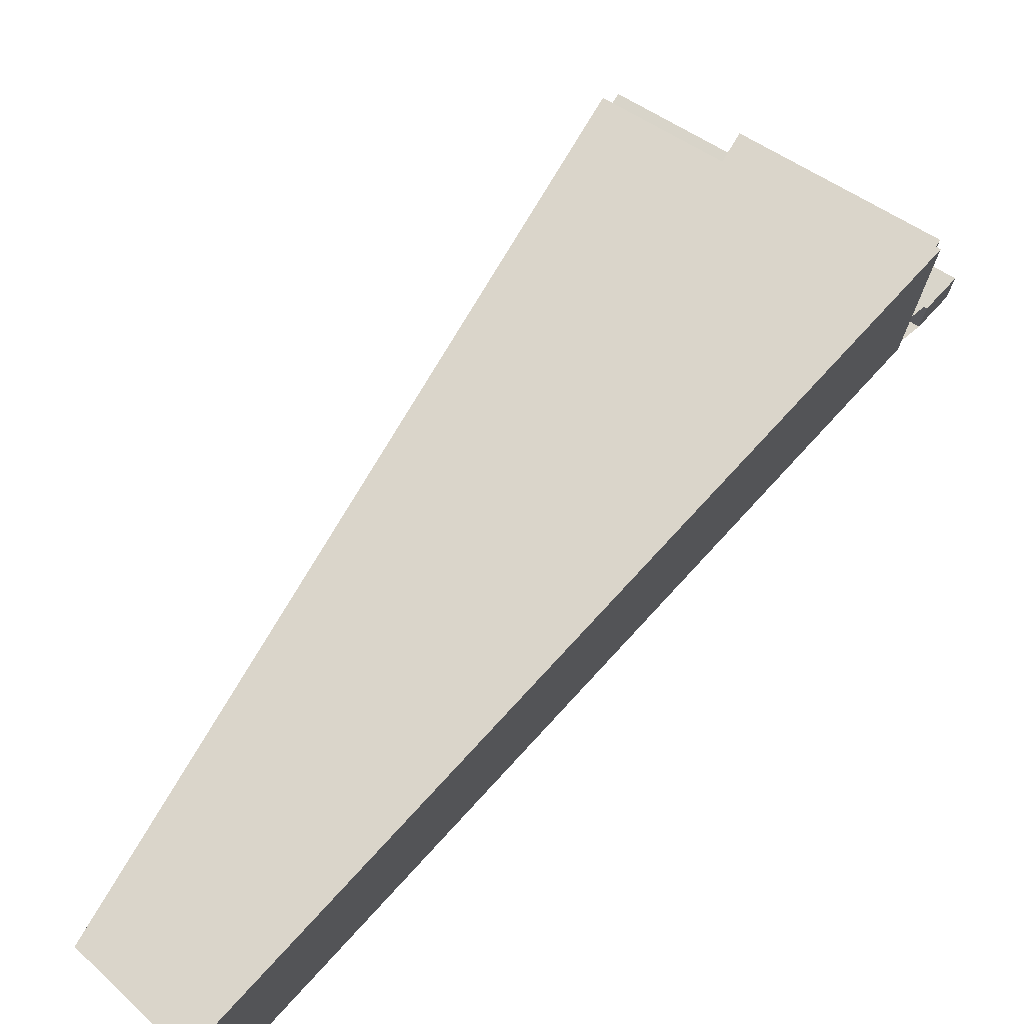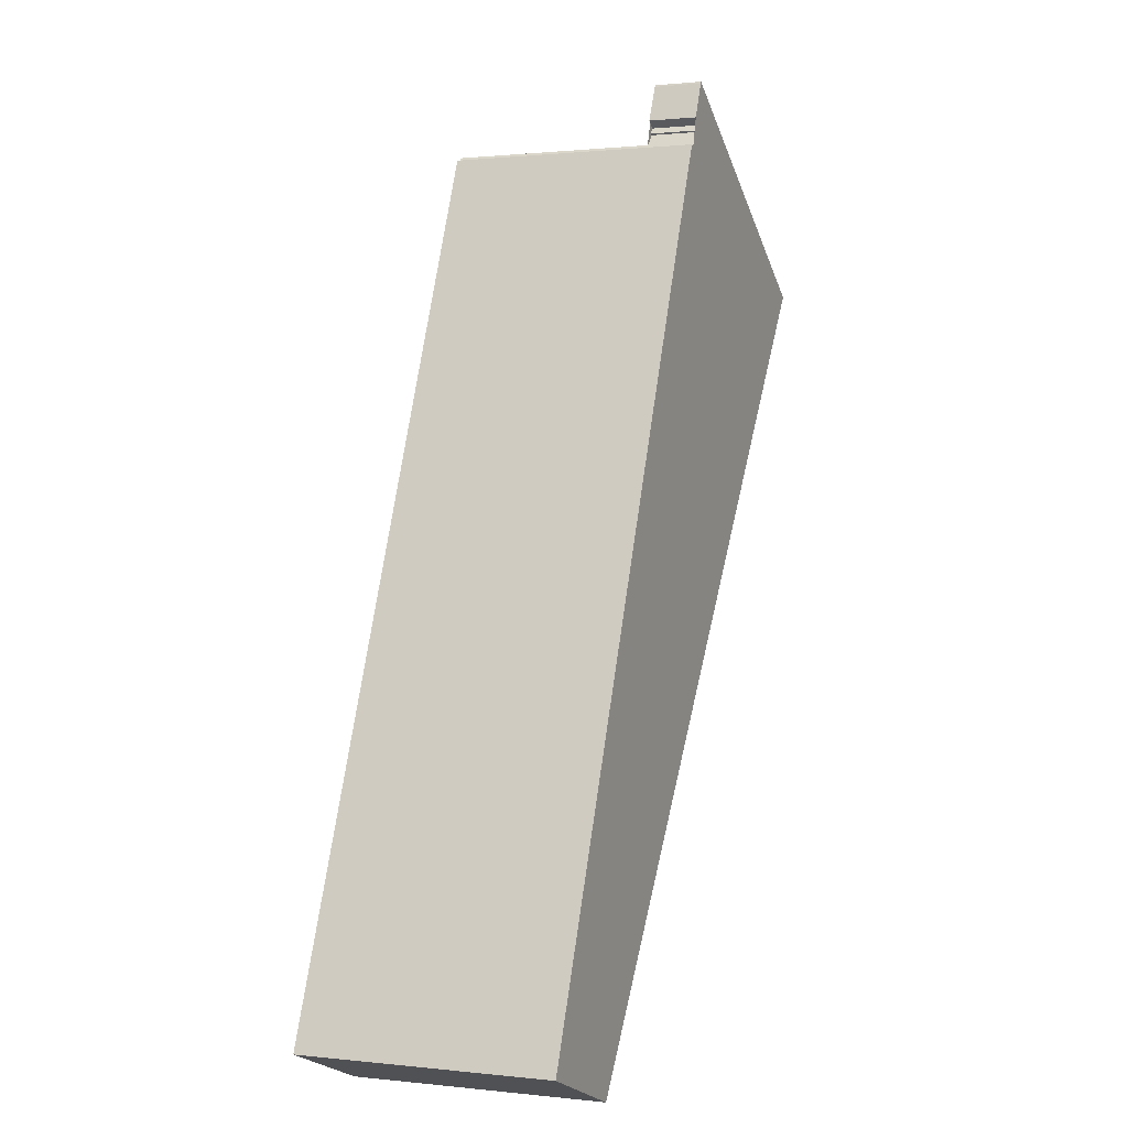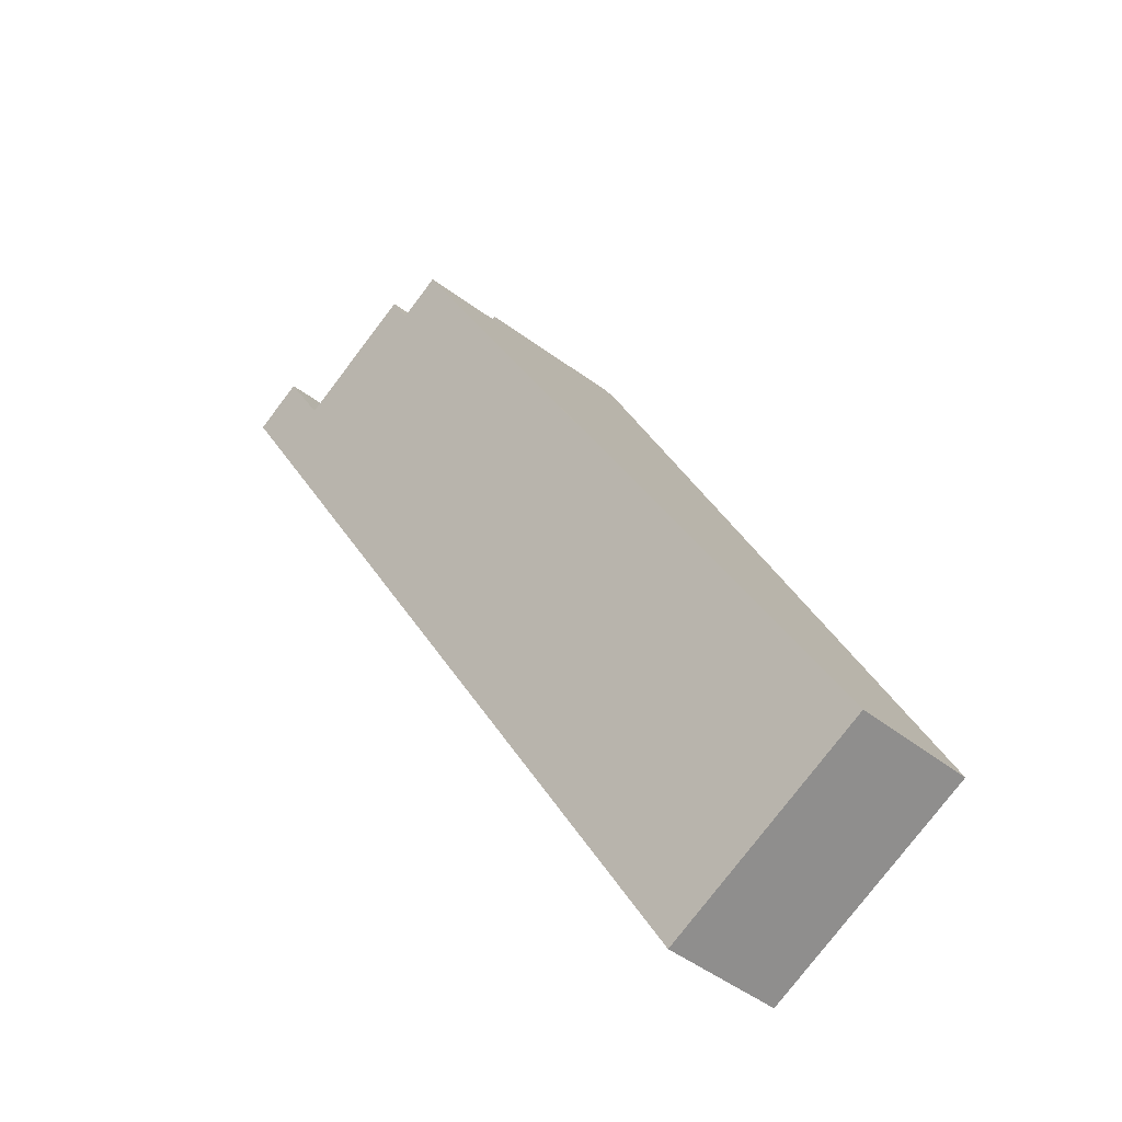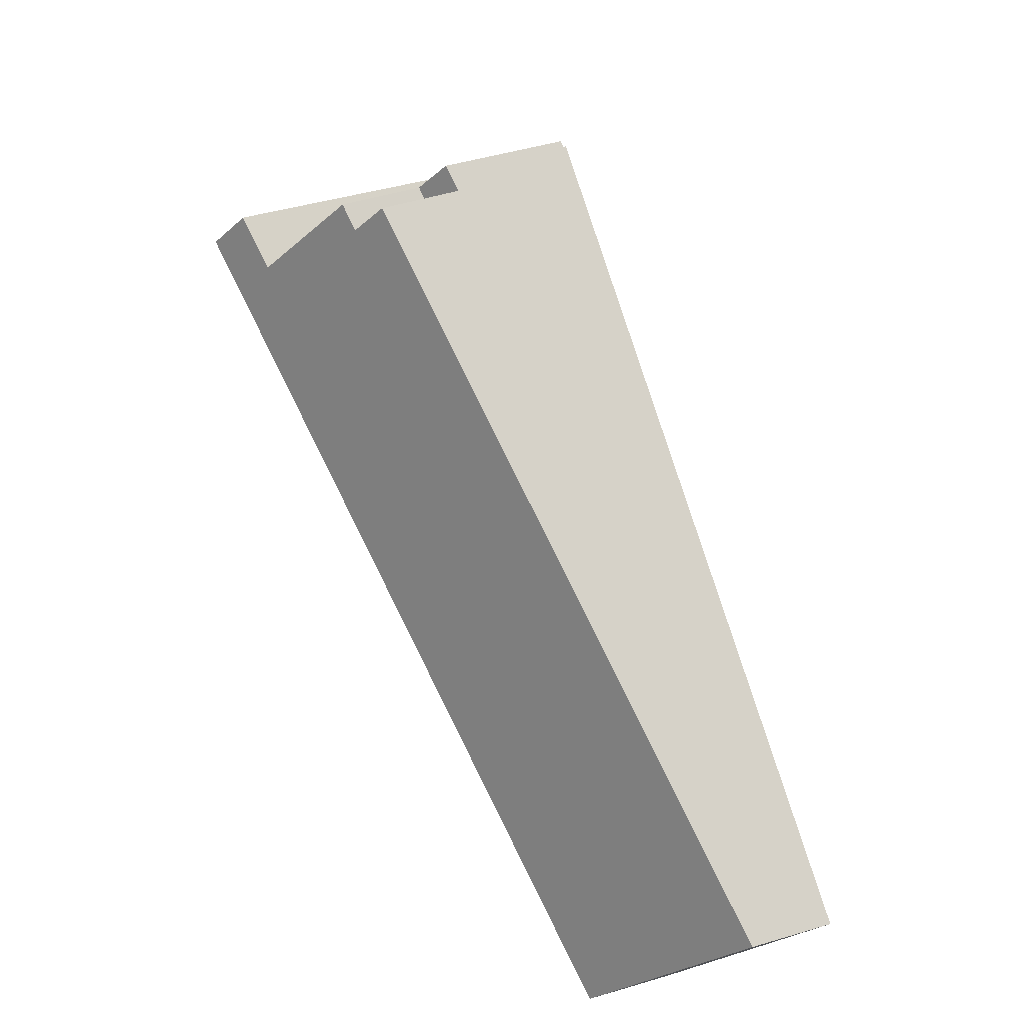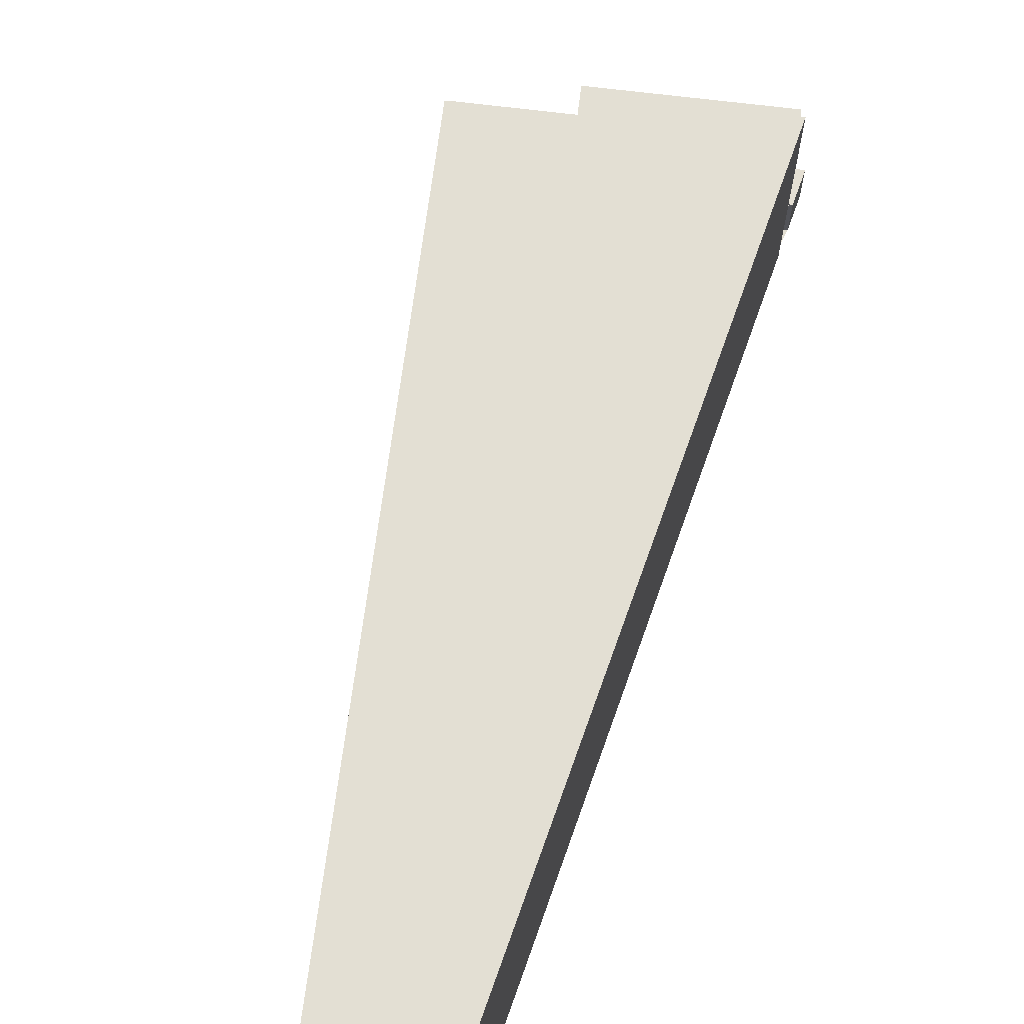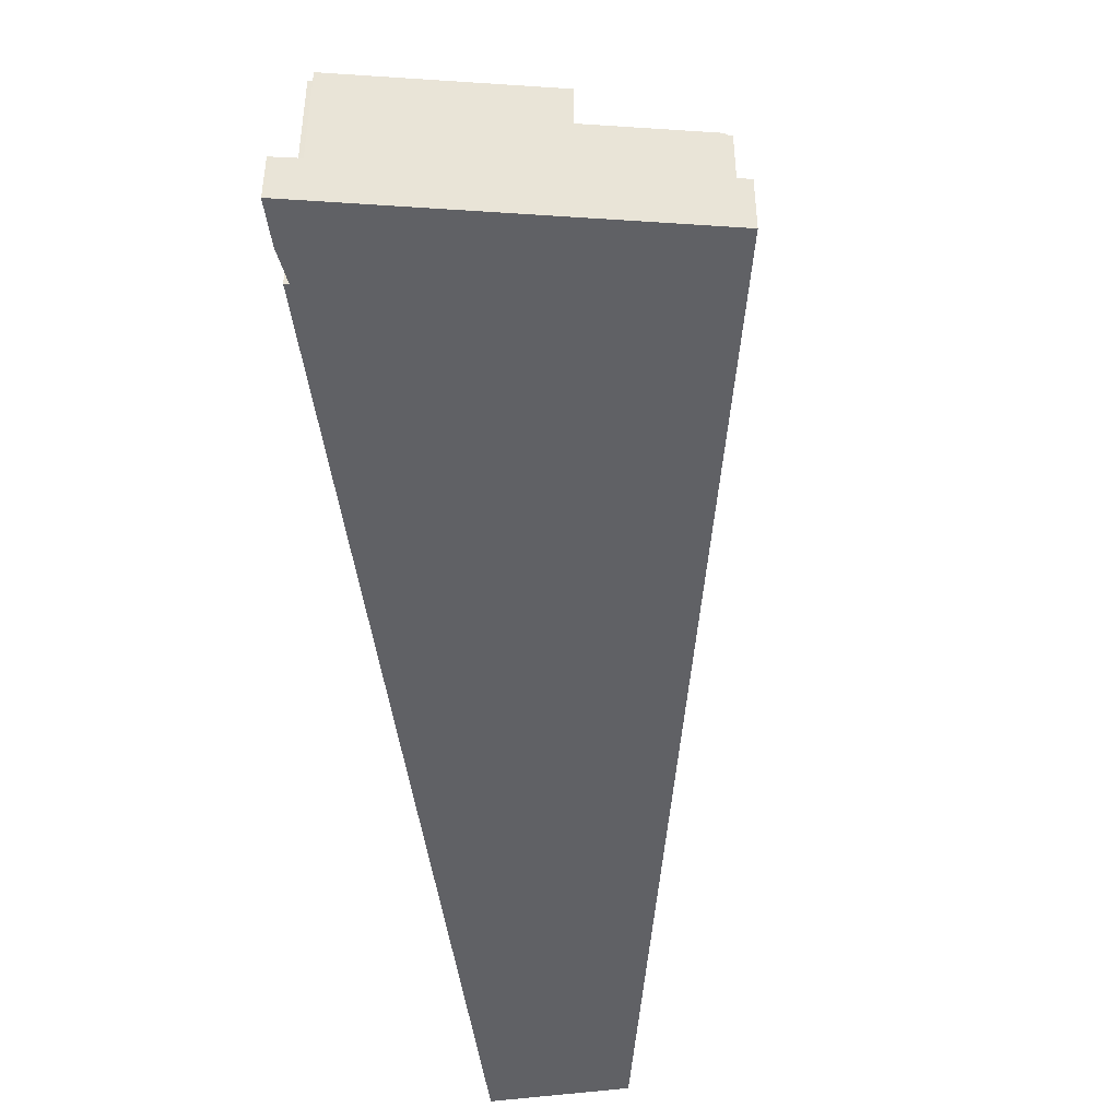
<metadata>
{"format":"obj","ext":"obj","renderer":"f3d","projection":"perspective","resolution":1024,"background":"white","views":[{"elev":74.2,"azim":64.7,"up":"+Z"},{"elev":0.8,"azim":112.7,"up":"+Y"},{"elev":-78.6,"azim":-37.3,"up":"+Y"},{"elev":-27.8,"azim":-38.0,"up":"+Y"},{"elev":67.1,"azim":41.6,"up":"+Z"},{"elev":-48.0,"azim":-149.9,"up":"+Z"}]}
</metadata>
<code>
v -717.1 -459.4 17.83
v -725.2 -462.6 17.82
v -741.5 -400.2 17.86
v -741.2 -400 17.86
v -762.3 -408.6 4.089
v -743.2 -395.5 3.412
v -743.1 -395.4 3.407
v -743 -395.5 3.409
v -742 -398 3.442
v -742.7 -398.5 3.464
v -742.4 -398.9 3.467
v -742.5 -399 3.472
v -741.9 -399.8 3.478
v -741.8 -399.7 3.473
v -717.4 -459.5 17.83
v -722.8 -445.3 17.83
v -741.3 -400.1 17.86
v -721.9 -447.7 17.83
v -758.6 -413.9 17.86
v -741.8 -399.8 17.86
v -757.8 -405.4 3.927
v -744 -396 3.439
v -744 -396 3.439
v -757.8 -405.4 3.927
v -743.1 -395.4 3.408
v -742.1 -398.1 3.444
v -743.1 -395.4 3.41
v -743.2 -395.4 3.409
v -759.9 -412.2 4.114
v -741.8 -399.8 3.474
v -758.6 -413.9 14.38
v -758.6 -413.9 14.38
v -759.9 -412.2 14.43
v -741.8 -399.8 14.4
v -756.1 -409.6 3.981
v -744.3 -401.5 14.4
v -741.8 -399.8 16.67
v -762.3 -408.6 4.089
v -717.1 -459.4 17.83
v -758.6 -413.9 17.86
v -740.6 -401.6 17.86
v -740.6 -401.6 17.86
v -751.8 -409.3 17.86
v -751.8 -409.3 14.37
v -747.1 -403.4 17.86
v -742.3 -400.1 3.492
v -756.1 -409.6 3.981
v -741.8 -399.8 3.474
v -759.9 -412.2 4.114
v -759.9 -412.2 14.43
v -741.8 -399.8 17.86
v -753 -407.5 17.86
v -753 -407.5 14.42
v -762.3 -408.6 4.088
v -762.3 -408.6 4.089
v -725.2 -462.6 17.82
v -758.6 -413.9 17.86
v -758.6 -413.9 14.38
v -758.6 -413.9 14.38
v -759.9 -412.2 4.114
v -759.9 -412.2 14.43
v -759.9 -412.2 4.114
v -759.9 -412.2 14.43
v -758.6 -413.9 17.86
v -719.4 -454.3 17.83
v -717.3 -459.5 17.83
v -740.8 -401.7 17.86
v -742.2 -398.2 3.449
v -743.3 -395.5 3.415
v -743.3 -395.5 3.414
v -741.4 -400.1 17.86
v -717.3 -459.4 17.83
v -717.7 -458.9 17.83
v -751.8 -409.3 17.86
v -753 -407.5 3.873
v -755.5 -403.9 3.847
v -755.5 -403.9 3.847
v -753 -407.5 3.873
v -753 -407.5 6.7
v -753 -407.5 14.42
v -753 -407.5 17.86
v -753 -407.5 17.86
v -751.8 -409.3 14.37
v -751.8 -409.3 14.37
v -753 -407.5 14.42
v -717.3 -459.5 17.83
v -751.8 -409.3 17.86
v -742.3 -400.1 17.86
v -741.5 -402.2 17.86
v -719.5 -456.3 17.83
v -742.3 -400.1 3.492
v -742.3 -400.1 14.4
v -742.3 -400.1 16.21
v -742.3 -400.1 17.86
v -718.1 -459.8 17.83
v -747.1 -403.4 3.662
v -757 -407.3 3.951
v -754 -406.1 3.863
v -747.1 -403.4 11.97
v -747.1 -403.4 14.41
v -761.9 -409.2 4.093
v -761.9 -409.2 4.093
v -741.8 -401.4 17.86
v -747.1 -403.4 17.86
v -740.8 -401 17.86
v -740.9 -401 17.86
v -747.1 -403.4 3.662
v -741 -401.1 17.86
v -746.7 -397.9 3.536
v -744.2 -401.5 3.561
v -744.2 -401.5 17.86
v -738.2 -410.3 17.85
v -743 -403.2 17.86
v -735.4 -414.3 17.85
v -735.6 -414 17.85
v -744.2 -401.5 3.561
v -744.2 -401.5 14.4
v -744.2 -401.5 14.49
v -743.8 -402.1 17.86
v -744.2 -401.5 17.86
v -736 -413.4 17.85
v -746.7 -397.9 3.536
v -753.2 -402.3 3.765
v -751.3 -405.1 3.784
v -750.7 -405.9 17.86
v -724.4 -444.1 17.83
v -749.5 -407.7 17.86
v -722.3 -447.2 17.83
v -721.9 -447.8 17.83
v -721.7 -448.1 17.83
v -721.8 -447.9 17.83
v -750.7 -405.9 17.86
v -750.7 -405.9 3.79
v -750.7 -405.9 3.79
v -750.7 -405.9 8.762
v -750.7 -405.9 14.41
v -753.2 -402.3 3.765
v -717.1 -459.4 17.83
v -717.2 -459.4 17.83
v -717.3 -459.5 17.83
v -717.3 -459.5 17.83
v -717.4 -459.5 17.83
v -718.1 -459.8 17.83
v -725.2 -462.5 17.82
v -725.2 -462.5 17.82
v -717.1 -459.4 17.83
v -717.1 -459.4 17.83
v -717.1 -459.4 0
v -717.1 -459.4 3.553e-15
v -725.2 -462.5 17.82
v -725.2 -462.6 17.82
v -725.2 -462.6 0
v -725.2 -462.5 0
v -741.4 -400.1 17.86
v -741.5 -400.2 17.86
v -741.5 -400.2 0
v -741.4 -400.1 0
v -740.8 -401 17.86
v -741.2 -400 17.86
v -741.2 -400 3.553e-15
v -740.8 -401 0
v -762.3 -408.6 4.088
v -762.3 -408.6 4.089
v -762.3 -408.6 0
v -762.3 -408.6 0
v -743.2 -395.4 3.409
v -743.2 -395.5 3.412
v -743.2 -395.5 0
v -743.2 -395.4 -4.441e-16
v -743.1 -395.4 3.408
v -743.1 -395.4 3.407
v -743.1 -395.4 -4.441e-16
v -743.1 -395.4 0
v -742 -398 3.442
v -743 -395.5 3.409
v -743 -395.5 0
v -742 -398 -4.441e-16
v -742.1 -398.1 3.444
v -742 -398 3.442
v -742 -398 -4.441e-16
v -742.1 -398.1 0
v -742.4 -398.9 3.467
v -742.7 -398.5 3.464
v -742.7 -398.5 0
v -742.4 -398.9 0
v -742.5 -399 3.472
v -742.4 -398.9 3.467
v -742.4 -398.9 0
v -742.5 -399 0
v -741.9 -399.8 3.478
v -742.5 -399 3.472
v -742.5 -399 0
v -741.9 -399.8 0
v -741.8 -399.7 3.473
v -741.9 -399.8 3.478
v -741.9 -399.8 0
v -741.8 -399.7 4.441e-16
v -741.8 -399.8 3.474
v -741.8 -399.7 3.473
v -741.8 -399.7 4.441e-16
v -741.8 -399.8 0
v -718.1 -459.8 17.83
v -717.4 -459.5 17.83
v -717.4 -459.5 0
v -718.1 -459.8 0
v -721.7 -448.1 17.83
v -722.8 -445.3 17.83
v -722.8 -445.3 0
v -721.7 -448.1 0
v -741.2 -400 17.86
v -741.3 -400.1 17.86
v -741.3 -400.1 0
v -741.2 -400 3.553e-15
v -755.5 -403.9 3.847
v -757.8 -405.4 3.927
v -757.8 -405.4 0
v -755.5 -403.9 0
v -743.3 -395.5 3.414
v -744 -396 3.439
v -744 -396 0
v -743.3 -395.5 0
v -743 -395.5 3.409
v -743.1 -395.4 3.408
v -743.1 -395.4 0
v -743 -395.5 0
v -742.2 -398.2 3.449
v -742.1 -398.1 3.444
v -742.1 -398.1 0
v -742.2 -398.2 0
v -743.1 -395.4 3.407
v -743.2 -395.4 3.409
v -743.2 -395.4 -4.441e-16
v -743.1 -395.4 -4.441e-16
v -759.9 -412.2 14.43
v -758.6 -413.9 14.38
v -758.6 -413.9 0
v -759.9 -412.2 0
v -762.3 -408.6 4.089
v -762.3 -408.6 4.089
v -762.3 -408.6 0
v -762.3 -408.6 0
v -717.3 -459.5 17.83
v -717.1 -459.4 17.83
v -717.1 -459.4 3.553e-15
v -717.3 -459.5 0
v -735.4 -414.3 17.85
v -740.6 -401.6 17.86
v -740.6 -401.6 0
v -735.4 -414.3 3.553e-15
v -761.9 -409.2 4.093
v -759.9 -412.2 4.114
v -759.9 -412.2 8.882e-16
v -761.9 -409.2 8.882e-16
v -741.5 -400.2 17.86
v -741.8 -399.8 17.86
v -741.8 -399.8 0
v -741.5 -400.2 0
v -757.8 -405.4 3.927
v -762.3 -408.6 4.088
v -762.3 -408.6 0
v -757.8 -405.4 0
v -725.2 -462.6 17.82
v -725.2 -462.6 17.82
v -725.2 -462.6 0
v -725.2 -462.6 0
v -717.4 -459.5 17.83
v -717.3 -459.5 17.83
v -717.3 -459.5 0
v -717.4 -459.5 0
v -742.7 -398.5 3.464
v -742.2 -398.2 3.449
v -742.2 -398.2 0
v -742.7 -398.5 0
v -743.2 -395.5 3.412
v -743.3 -395.5 3.414
v -743.3 -395.5 0
v -743.2 -395.5 0
v -741.3 -400.1 17.86
v -741.4 -400.1 17.86
v -741.4 -400.1 0
v -741.3 -400.1 0
v -753.2 -402.3 3.765
v -755.5 -403.9 3.847
v -755.5 -403.9 0
v -753.2 -402.3 -4.441e-16
v -717.3 -459.5 17.83
v -717.3 -459.5 17.83
v -717.3 -459.5 0
v -717.3 -459.5 0
v -725.2 -462.6 17.82
v -718.1 -459.8 17.83
v -718.1 -459.8 0
v -725.2 -462.6 0
v -762.3 -408.6 4.089
v -761.9 -409.2 4.093
v -761.9 -409.2 8.882e-16
v -762.3 -408.6 0
v -740.6 -401.6 17.86
v -740.8 -401 17.86
v -740.8 -401 0
v -740.6 -401.6 0
v -722.8 -445.3 17.83
v -735.4 -414.3 17.85
v -735.4 -414.3 3.553e-15
v -722.8 -445.3 0
v -744 -396 3.439
v -746.7 -397.9 3.536
v -746.7 -397.9 4.441e-16
v -744 -396 0
v -717.1 -459.4 17.83
v -721.7 -448.1 17.83
v -721.7 -448.1 0
v -717.1 -459.4 0
v -746.7 -397.9 3.536
v -753.2 -402.3 3.765
v -753.2 -402.3 -4.441e-16
v -746.7 -397.9 4.441e-16
v -717.1 -459.4 17.83
v -717.1 -459.4 17.83
v -717.1 -459.4 0
v -717.1 -459.4 0
v -758.6 -413.9 17.86
v -725.2 -462.5 17.82
v -725.2 -462.5 0
v -758.6 -413.9 0
v -717.1 -459.4 0
v -725.2 -462.6 0
v -762.3 -408.6 0
v -743.2 -395.5 0
v -743.1 -395.4 0
v -743 -395.5 0
v -742 -398 0
v -742.7 -398.5 0
v -742.4 -398.9 0
v -742.5 -399 0
v -741.9 -399.8 0
v -741.8 -399.7 0
v -741.5 -400.2 0
v -741.2 -400 0
f 73 65 72
f 55 38 5 54
f 113 89 112
f 115 41 42 114
f 28 7 25 27
f 77 24 21 76
f 98 78 47 97
f 27 25 8 9 26
f 69 27 26 68
f 70 6 28 27 69
f 117 92 91 116
f 118 93 92 117
f 100 36 99
f 111 88 93 118
f 102 62 49 101
f 131 18 16 130
f 64 19 32 59
f 120 94 103 119
f 106 17 4 105
f 53 44 43 52
f 58 31 50 63
f 54 21 24 55
f 145 40 57 144
f 60 29 33 61
f 97 47 62 102
f 83 58 63 85
f 129 18 131
f 121 67 41 115
f 68 10 11 12 13 14 48 46 23 69
f 69 23 22 70
f 108 71 17 106
f 87 64 59 84
f 142 73 72 141
f 144 57 74 90 143
f 123 77 76 137
f 133 78 98 124
f 75 35 79
f 79 35 60 61 80
f 141 72 140
f 112 89 67 121
f 92 34 30 91
f 93 37 34 92
f 88 20 37 93
f 103 94 51 3 71 108
f 143 90 73 142
f 97 24 77 98
f 135 99 96 134
f 136 100 99 135
f 132 45 100 136
f 101 38 55 102
f 119 103 89 113
f 105 42 41 106
f 124 98 77 123
f 108 67 89 103
f 102 55 24 97
f 106 41 67 108
f 109 23 46 110
f 127 113 112 126
f 114 16 18 115
f 116 96 99 36 117
f 117 36 118
f 118 36 100 45 111
f 119 104 120
f 126 112 121 128
f 125 104 119 113 127
f 128 121 115 18 129
f 122 22 23 109
f 123 109 110 107 124
f 126 90 74 127
f 128 65 73 90 126
f 127 74 82 125
f 129 65 128
f 139 131 130 138
f 124 107 133
f 134 75 79 135
f 135 79 80 136
f 136 80 81 132
f 140 72 65 129 131 139
f 137 122 109 123
f 138 1 39 139
f 139 39 86 140
f 140 86 66 141
f 142 15 95 143
f 144 56 2 145
f 141 66 15 142
f 143 95 56 144
f 147 148 149 146
f 151 152 153 150
f 155 156 157 154
f 159 160 161 158
f 163 164 165 162
f 167 168 169 166
f 171 172 173 170
f 175 176 177 174
f 179 180 181 178
f 183 184 185 182
f 187 188 189 186
f 191 192 193 190
f 195 196 197 194
f 199 200 201 198
f 203 204 205 202
f 207 208 209 206
f 211 212 213 210
f 215 216 217 214
f 219 220 221 218
f 223 224 225 222
f 227 228 229 226
f 231 232 233 230
f 235 236 237 234
f 239 240 241 238
f 243 244 245 242
f 247 248 249 246
f 251 252 253 250
f 255 256 257 254
f 259 260 261 258
f 263 264 265 262
f 267 268 269 266
f 271 272 273 270
f 275 276 277 274
f 279 280 281 278
f 283 284 285 282
f 287 288 289 286
f 291 292 293 290
f 295 296 297 294
f 299 300 301 298
f 303 304 305 302
f 307 308 309 306
f 311 312 313 310
f 315 316 317 314
f 319 320 321 318
f 323 324 325 322
f 327 328 329 330 331 332 333 334 335 336 337 338 339 326

</code>
